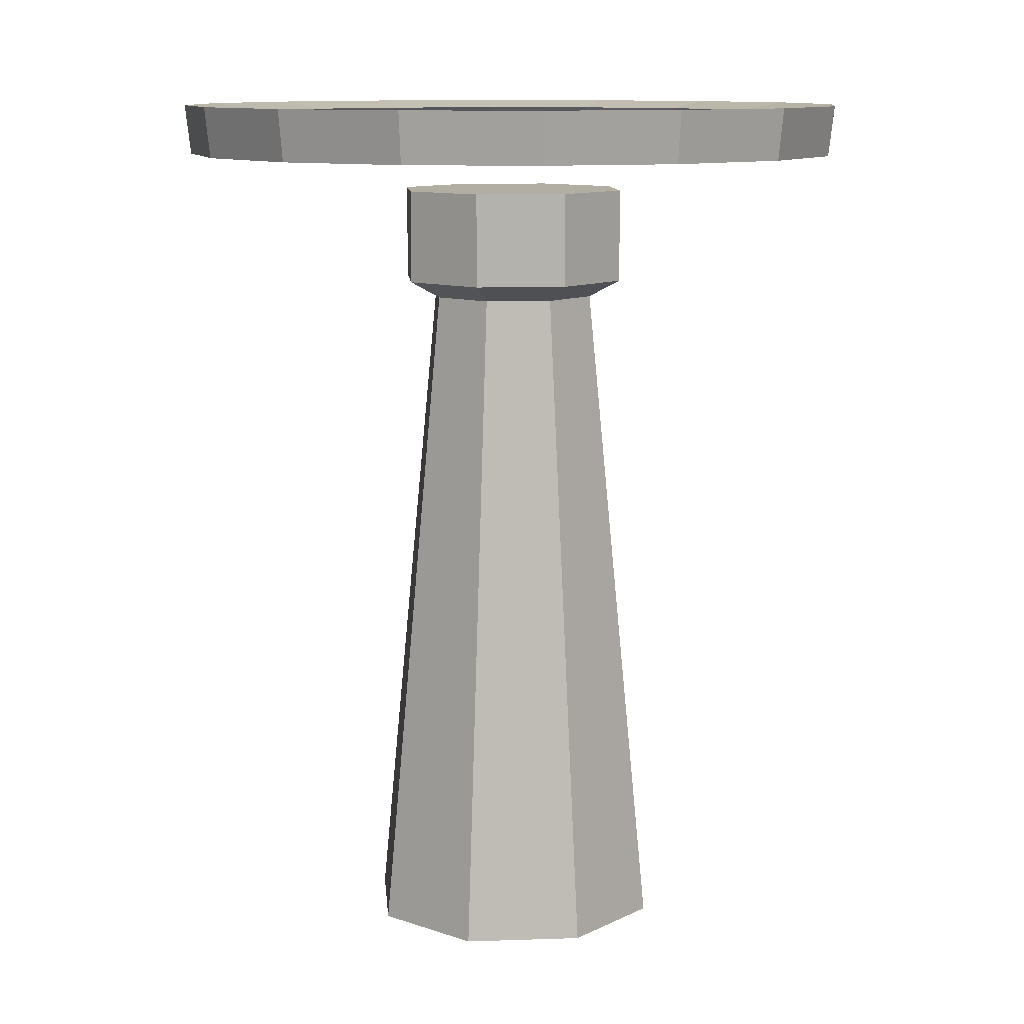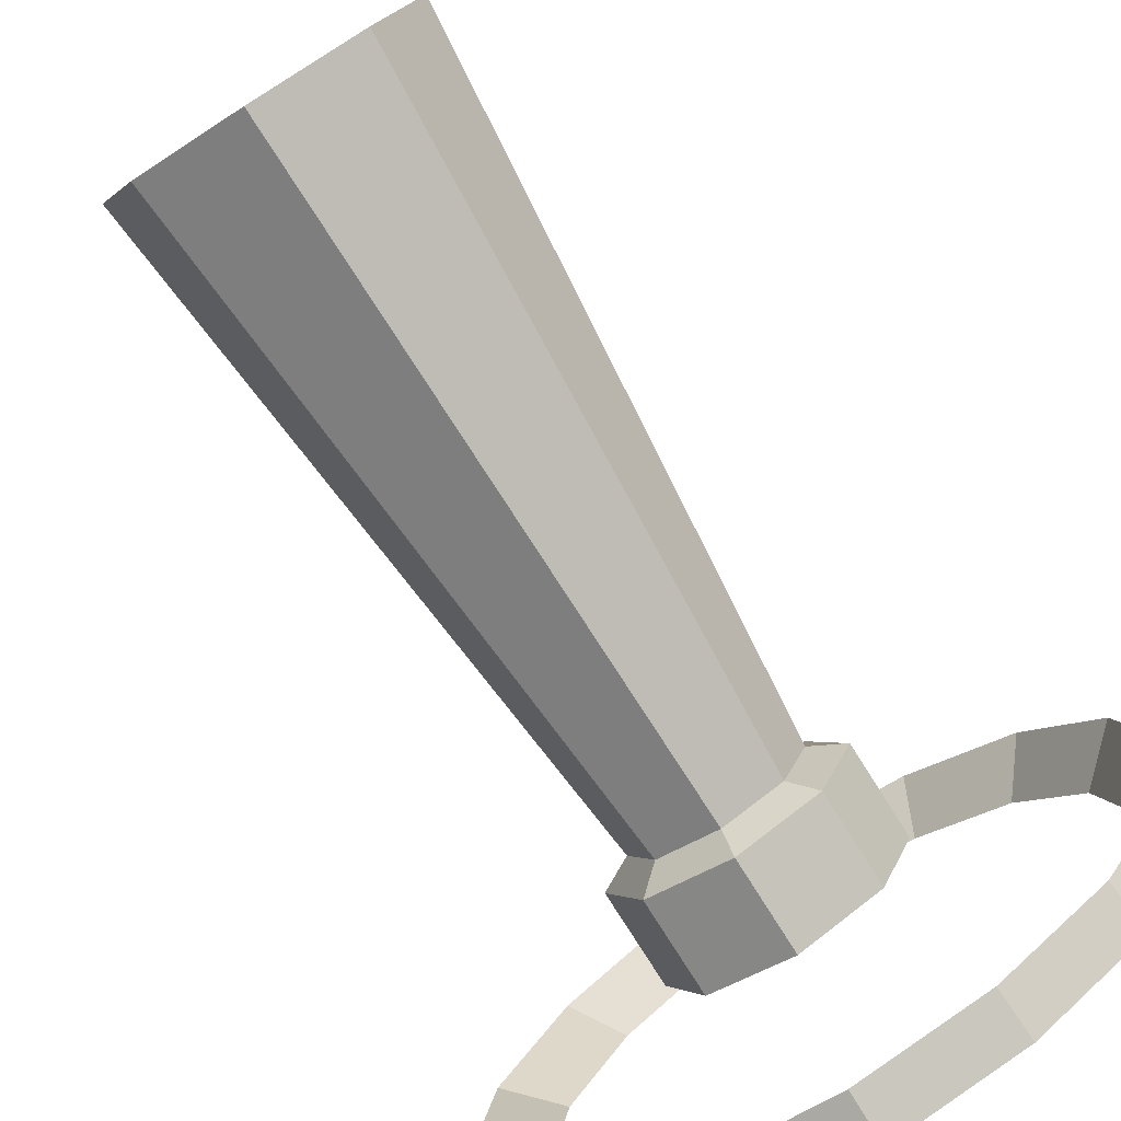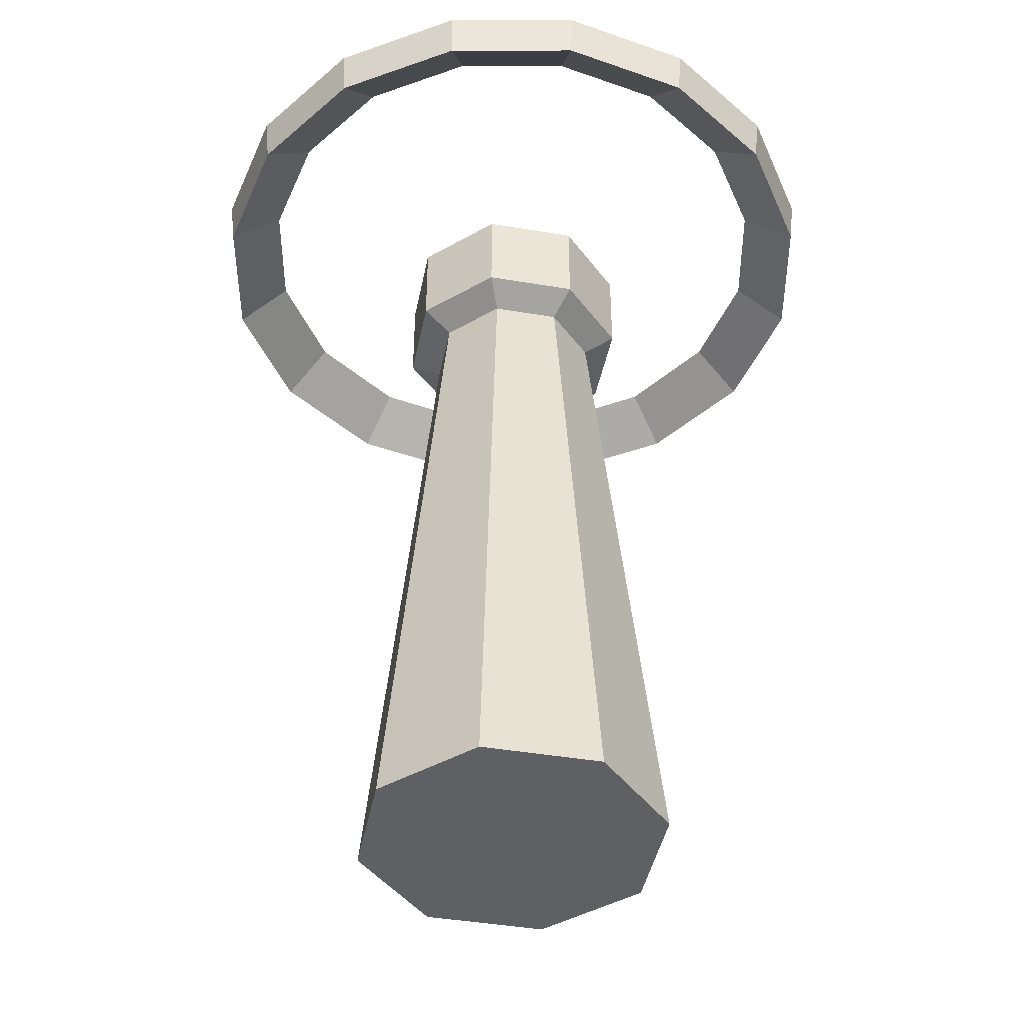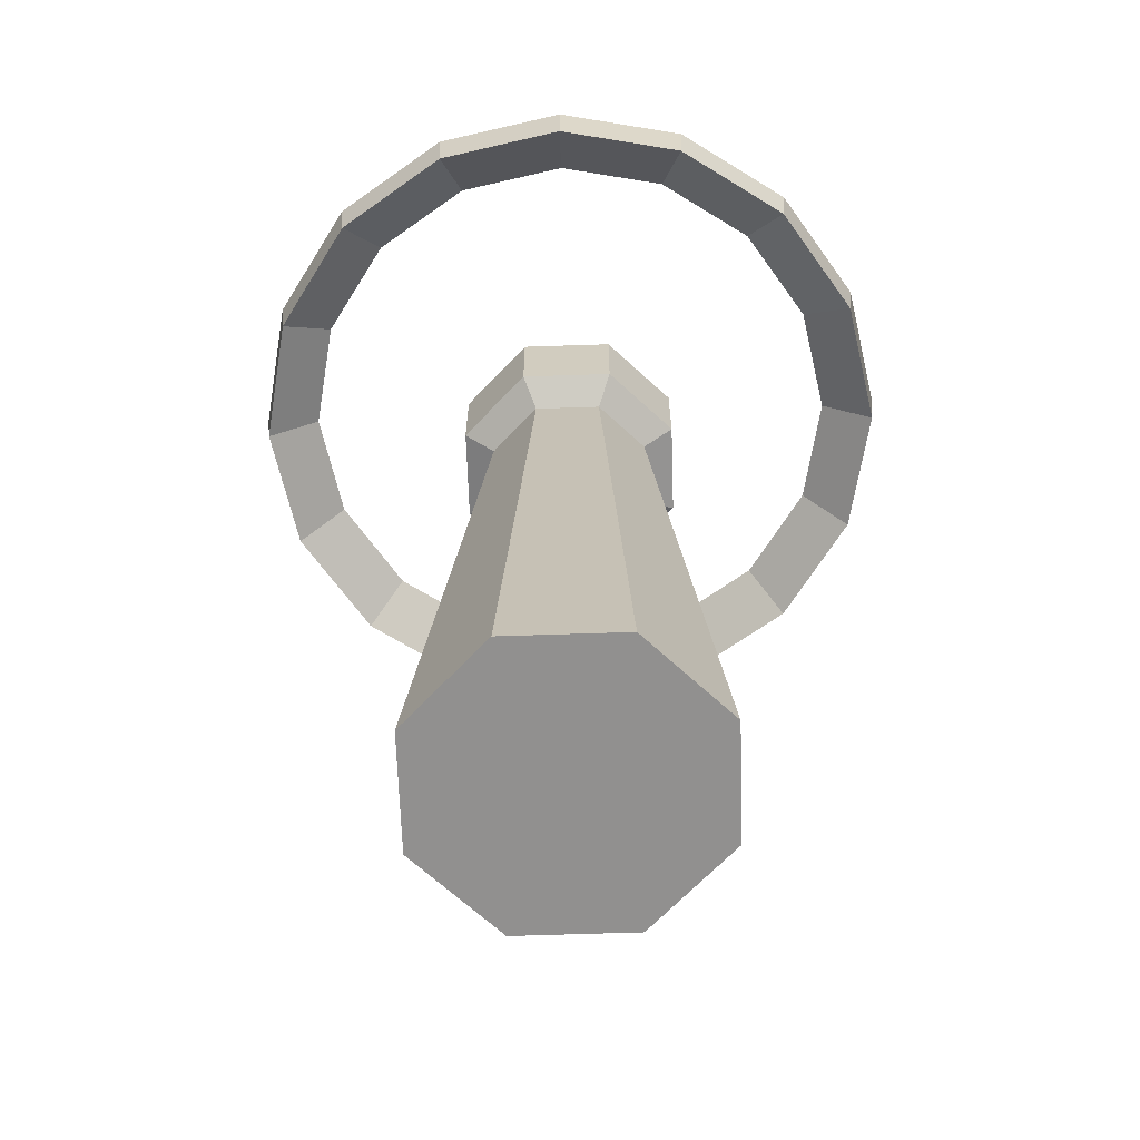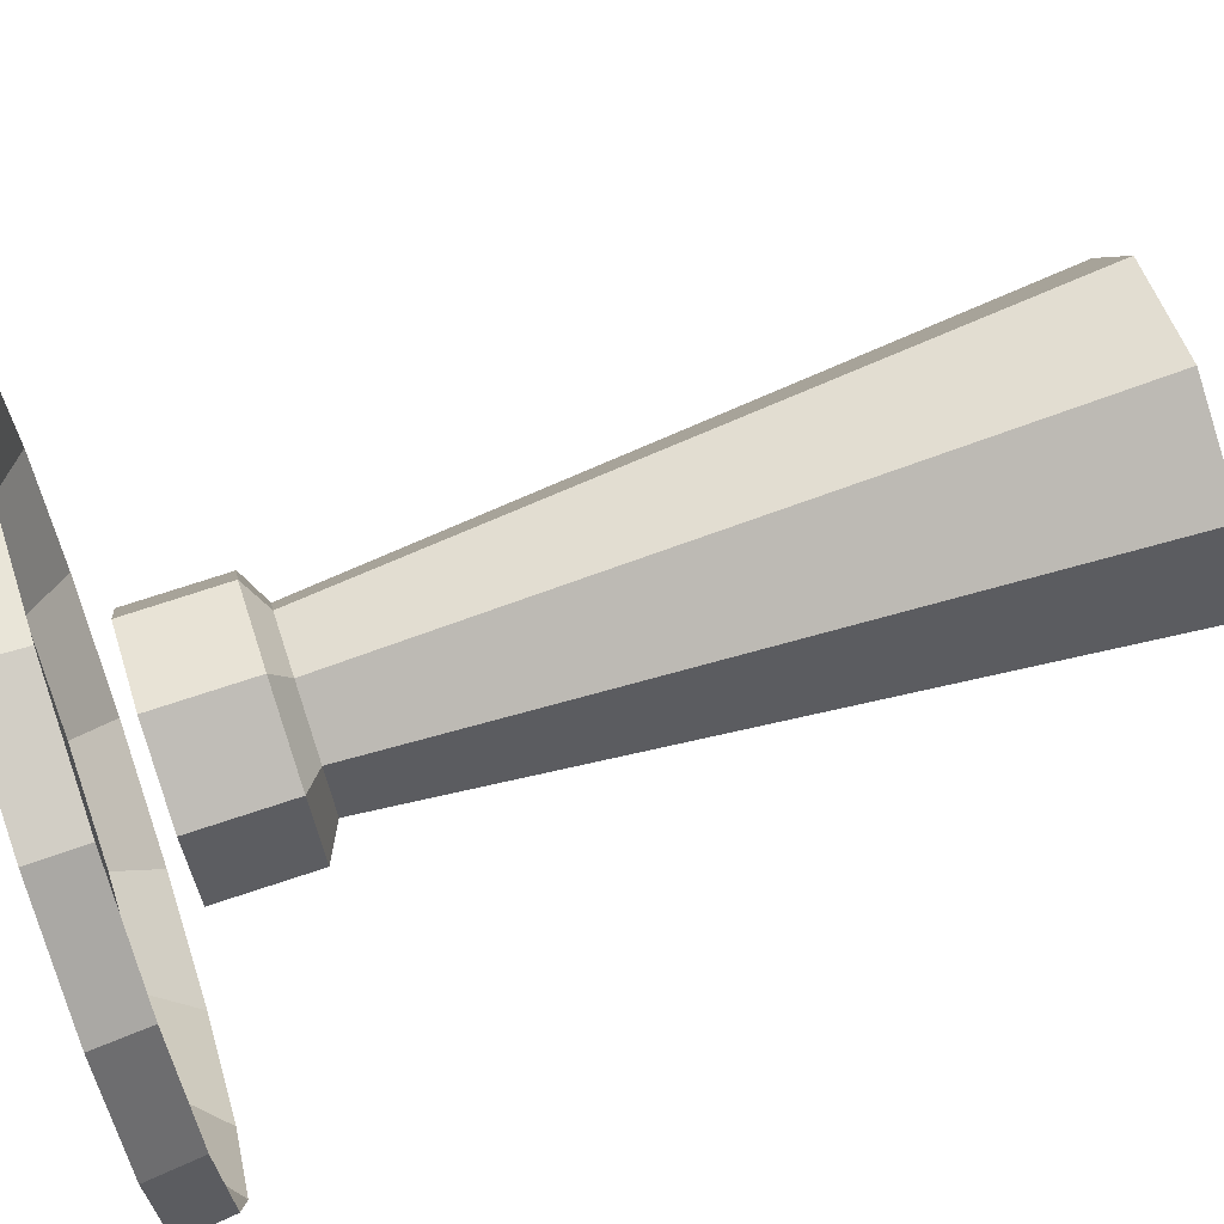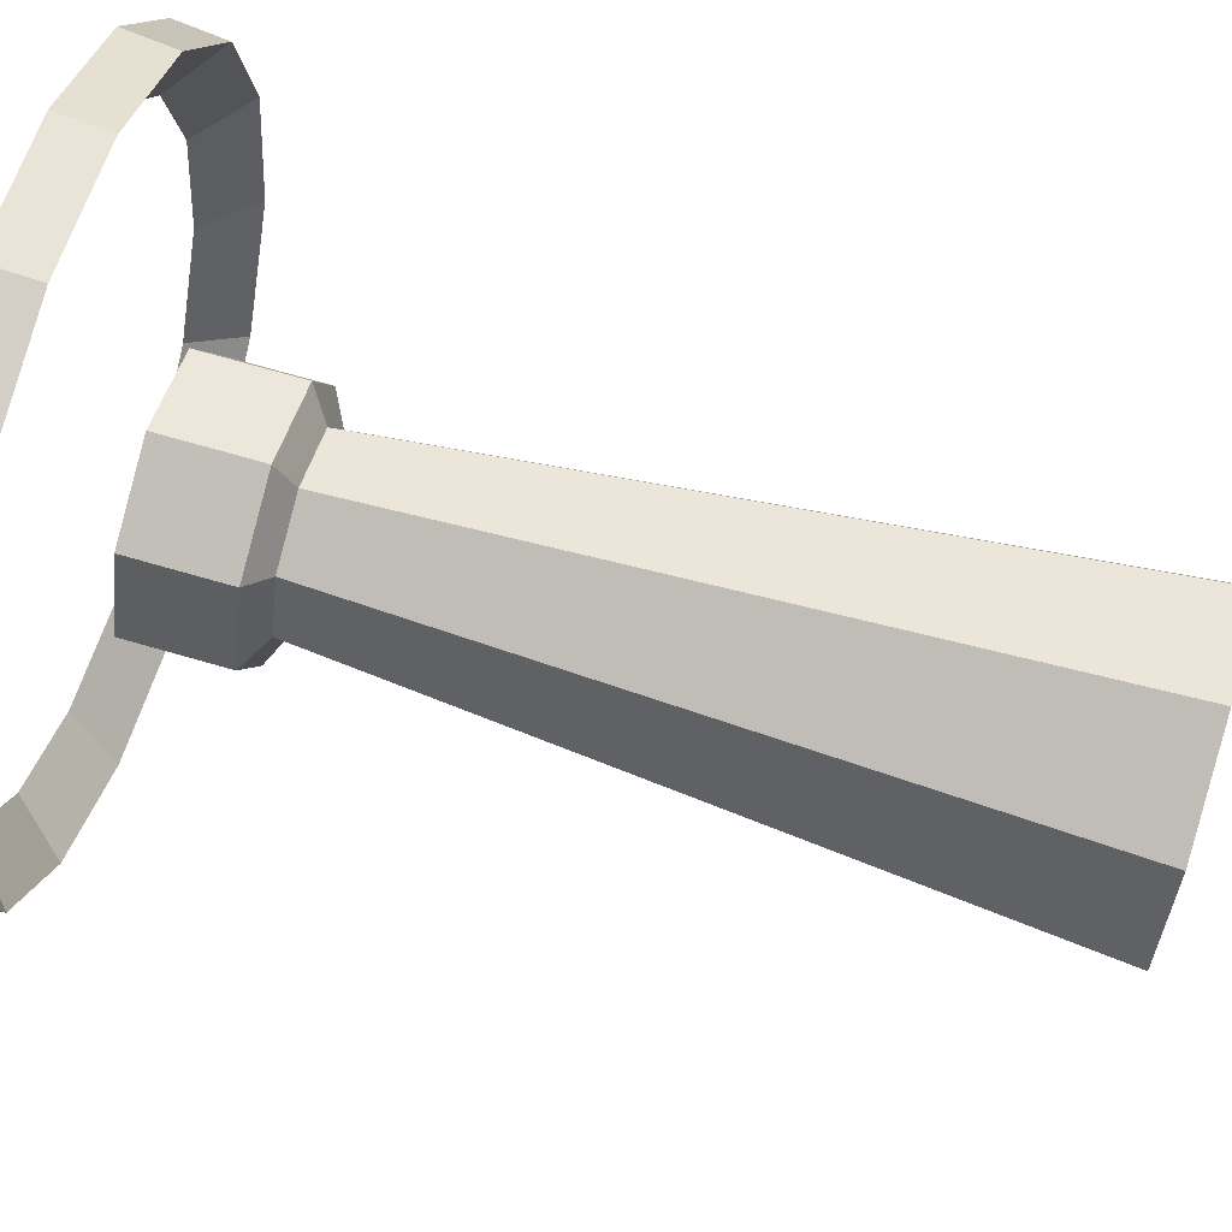
<metadata>
{"format":"obj","ext":"obj","renderer":"f3d","projection":"perspective","resolution":1024,"background":"white","views":[{"elev":10.9,"azim":17.7,"up":"+Y"},{"elev":-79.8,"azim":32.4,"up":"+Z"},{"elev":-43.5,"azim":-168.7,"up":"+Y"},{"elev":-65.7,"azim":-20.6,"up":"+Y"},{"elev":73.5,"azim":-108.3,"up":"+Z"},{"elev":69.8,"azim":-73.8,"up":"+Z"}]}
</metadata>
<code>
o Cube
v -2.819 -0.3301 2.819
v -1.591 17.3 1.591
v -2.819 -0.3301 -2.819
v -1.591 17.3 -1.591
v 2.819 -0.3301 2.819
v 1.591 17.3 1.591
v 2.819 -0.3301 -2.819
v 1.591 17.3 -1.591
v -3.987 -0.3301 0
v -2.25 17.3 0
v 3.987 -0.3301 0
v 2.25 17.3 0
v 0 -0.3301 -3.987
v 0 17.3 -2.25
v 0 -0.3301 3.987
v 0 17.3 2.25
v -2.189 20.21 2.189
v 0 -0.3301 0
v -2.189 17.75 2.189
v -2.189 17.75 -2.189
v 2.189 17.75 2.189
v 2.189 17.75 -2.189
v -3.095 17.75 0
v 3.095 17.75 0
v 0 17.75 -3.095
v 0 17.75 3.095
v -2.189 20.21 -2.189
v 2.189 20.21 2.189
v 2.189 20.21 -2.189
v -3.095 20.21 0
v 3.095 20.21 0
v 0 20.21 -3.095
v 0 20.21 3.095
v 0 20.21 0
f 9 10 4 3
f 13 14 8 7
f 11 12 6 5
f 15 16 2 1
f 18 11 5 15
f 12 8 22 24
f 6 12 24 21
f 13 7 11 18
f 7 8 12 11
f 1 2 10 9
f 3 13 18 9
f 14 4 20 25
f 16 6 21 26
f 9 18 15 1
f 5 6 16 15
f 3 4 14 13
f 25 20 27 32
f 20 23 30 27
f 21 24 31 28
f 23 19 17 30
f 10 2 19 23
f 4 10 23 20
f 2 16 26 19
f 8 14 25 22
f 34 30 17 33
f 32 27 30 34
f 29 32 34 31
f 31 34 33 28
f 24 22 29 31
f 19 26 33 17
f 22 25 32 29
f 26 21 28 33
o Detail.001_Cube.004_Detail.001_Cube.001
v -6.217 21.2 -6.217
v -6.319 22.5 -6.319
v -3.42 22.5 -8.257
v -3.365 21.2 -8.123
v -8.257 22.5 -3.42
v -8.123 21.2 -3.365
v -8.792 21.2 -4e-06
v -8.937 22.5 -4e-06
v 8.123 21.2 -3.365
v 8.257 22.5 -3.42
v 8.937 22.5 -4e-06
v 8.792 21.2 -4e-06
v 3.365 21.2 -8.123
v 3.42 22.5 -8.257
v 6.319 22.5 -6.319
v 6.217 21.2 -6.217
v -3.365 21.2 8.123
v -3.42 22.5 8.257
v -6.319 22.5 6.319
v -6.217 21.2 6.217
v 2e-06 22.5 -8.937
v 2e-06 21.2 -8.792
v 6.217 21.2 6.217
v 6.319 22.5 6.319
v 3.42 22.5 8.257
v 3.365 21.2 8.123
v 8.123 21.2 3.365
v 8.257 22.5 3.42
v 2e-06 22.5 8.937
v 2e-06 21.2 8.792
v -8.257 22.5 3.42
v -8.123 21.2 3.365
v -6.872 22.31 -2.847
v -5.26 22.31 -5.26
v -2.847 22.31 6.872
v -5.26 22.31 5.26
v -7.439 22.31 -4e-06
v 5.26 22.31 5.26
v 2.847 22.31 6.872
v 2e-06 22.31 7.439
v -6.872 22.31 2.847
v -2.847 22.31 -6.872
v 2e-06 22.31 -7.439
v 7.439 22.31 -4e-06
v 6.872 22.31 2.847
v 6.872 22.31 -2.847
v 5.26 22.31 -5.26
v 2.847 22.31 -6.872
f 35 36 37 38
f 39 40 41 42
f 43 44 45 46
f 47 48 49 50
f 51 52 53 54
f 38 37 55 56
f 57 58 59 60
f 61 62 58 57
f 56 55 48 47
f 60 59 63 64
f 64 63 52 51
f 65 66 54 53
f 36 35 40 39
f 42 41 66 65
f 46 45 62 61
f 50 49 44 43
f 39 67 68 36
f 52 69 70 53
f 42 71 67 39
f 58 72 73 59
f 63 74 69 52
f 65 75 71 42
f 37 76 77 55
f 36 68 76 37
f 45 78 79 62
f 59 73 74 63
f 44 80 78 45
f 53 70 75 65
f 62 79 72 58
f 49 81 80 44
f 55 77 82 48
f 48 82 81 49
f 51 69 74 64
f 64 74 73 60
f 60 73 72 57
f 57 72 79 61
f 61 79 78 46
f 46 78 80 43
f 43 80 81 50
f 50 81 82 47
f 47 82 77 56
f 56 77 76 38
f 38 76 68 35
f 35 68 67 40
f 40 67 71 41
f 41 71 75 66
f 66 75 70 54
f 54 70 69 51

</code>
